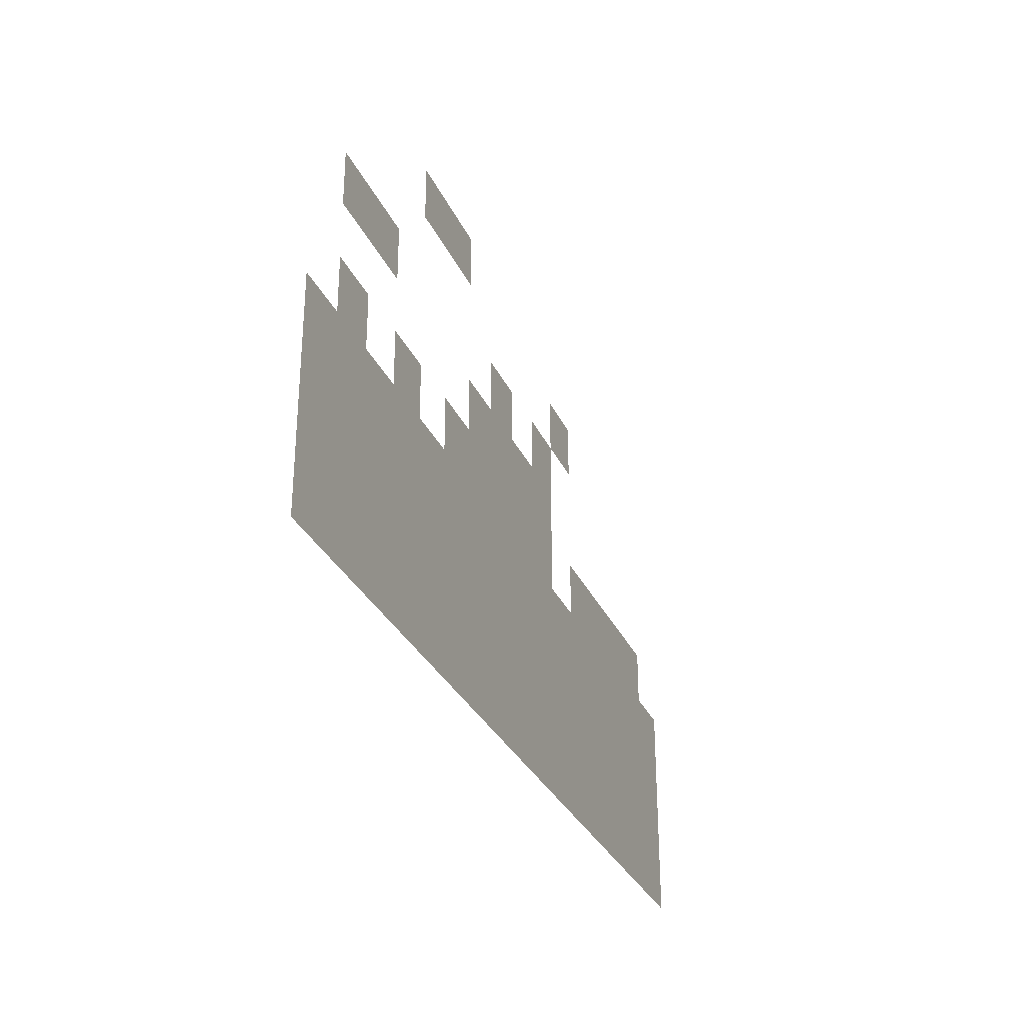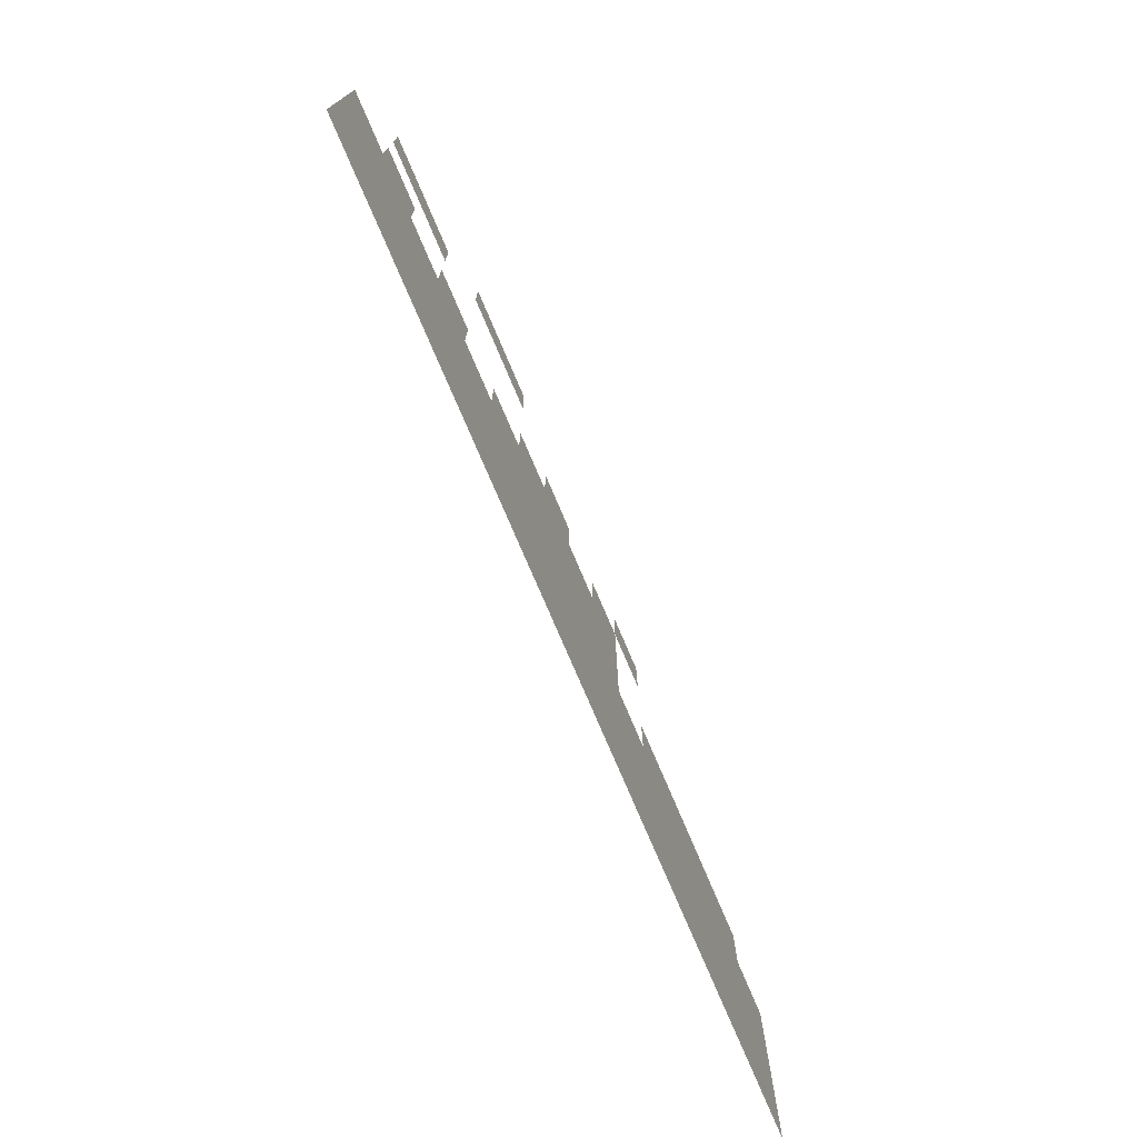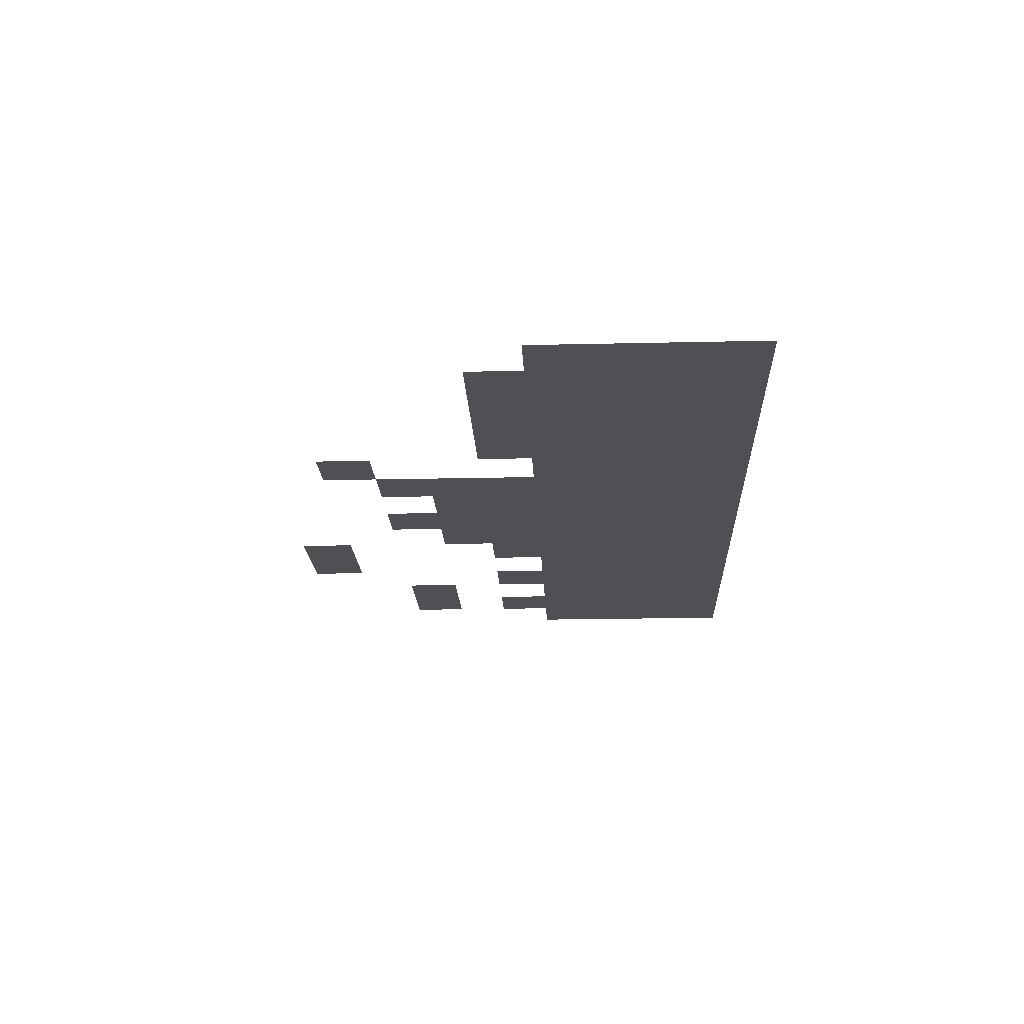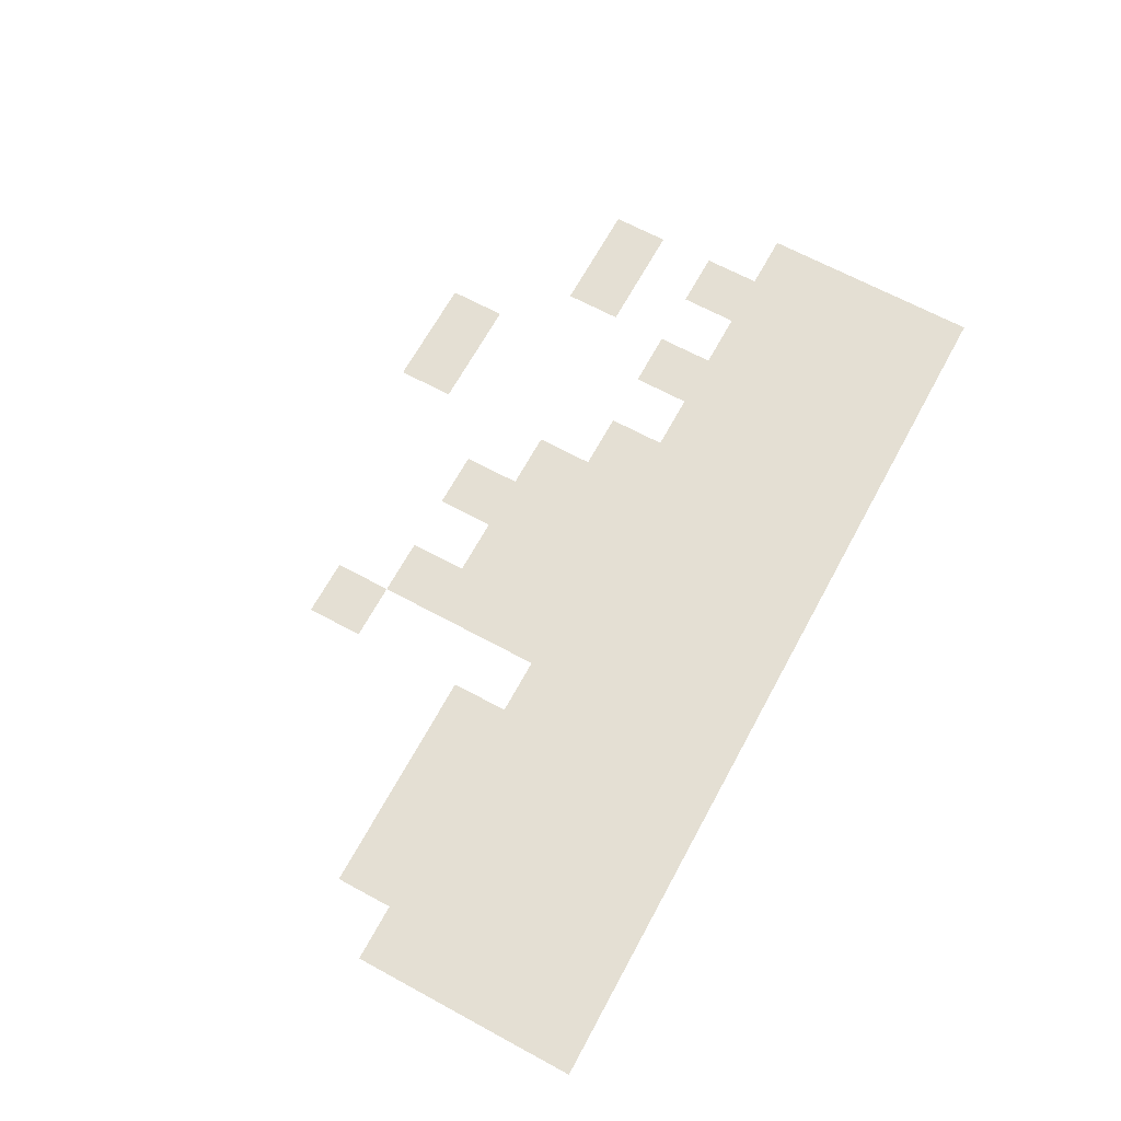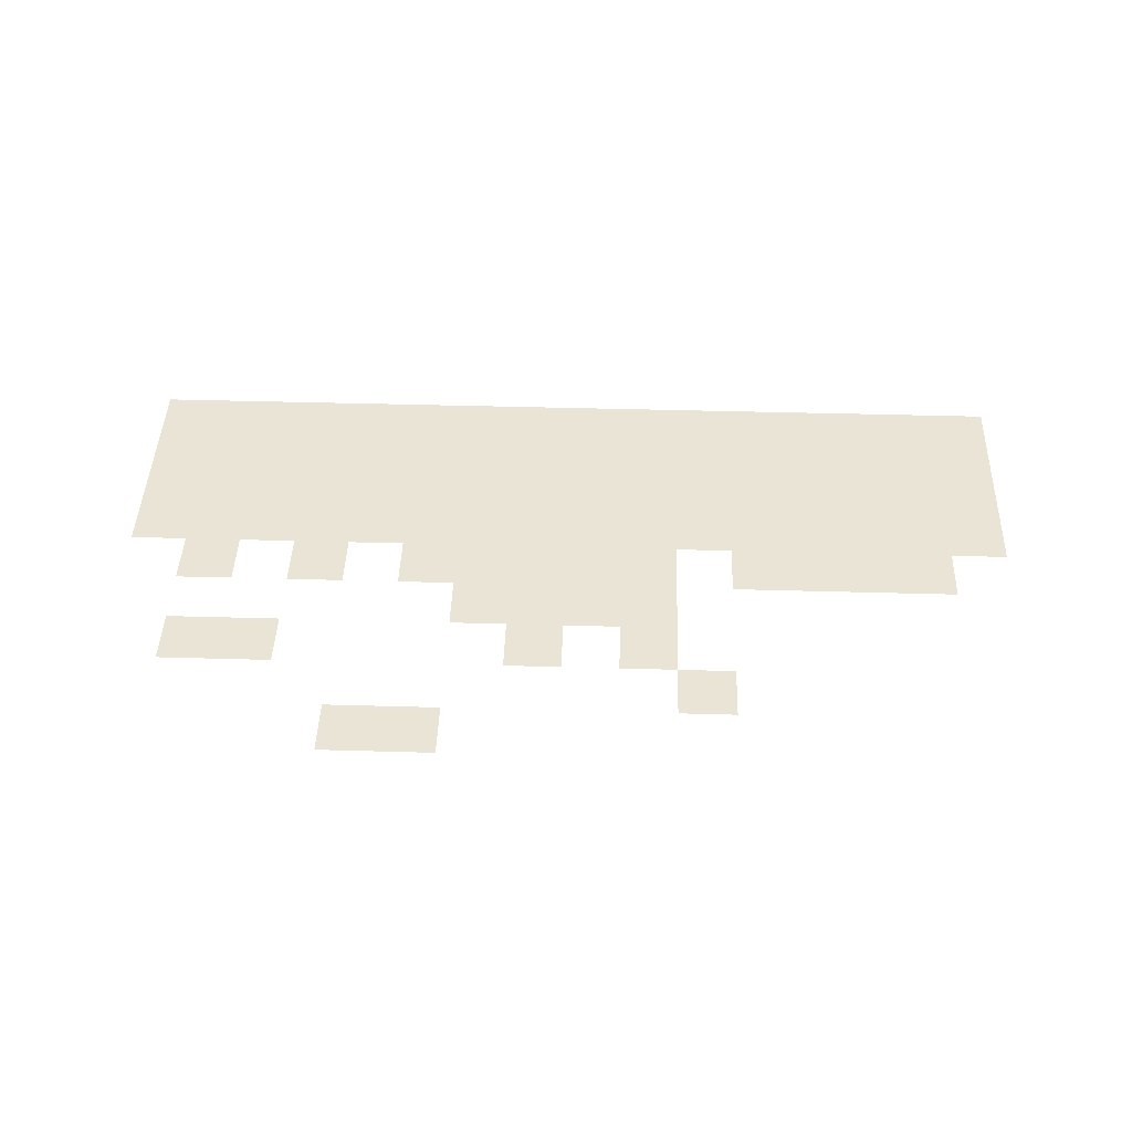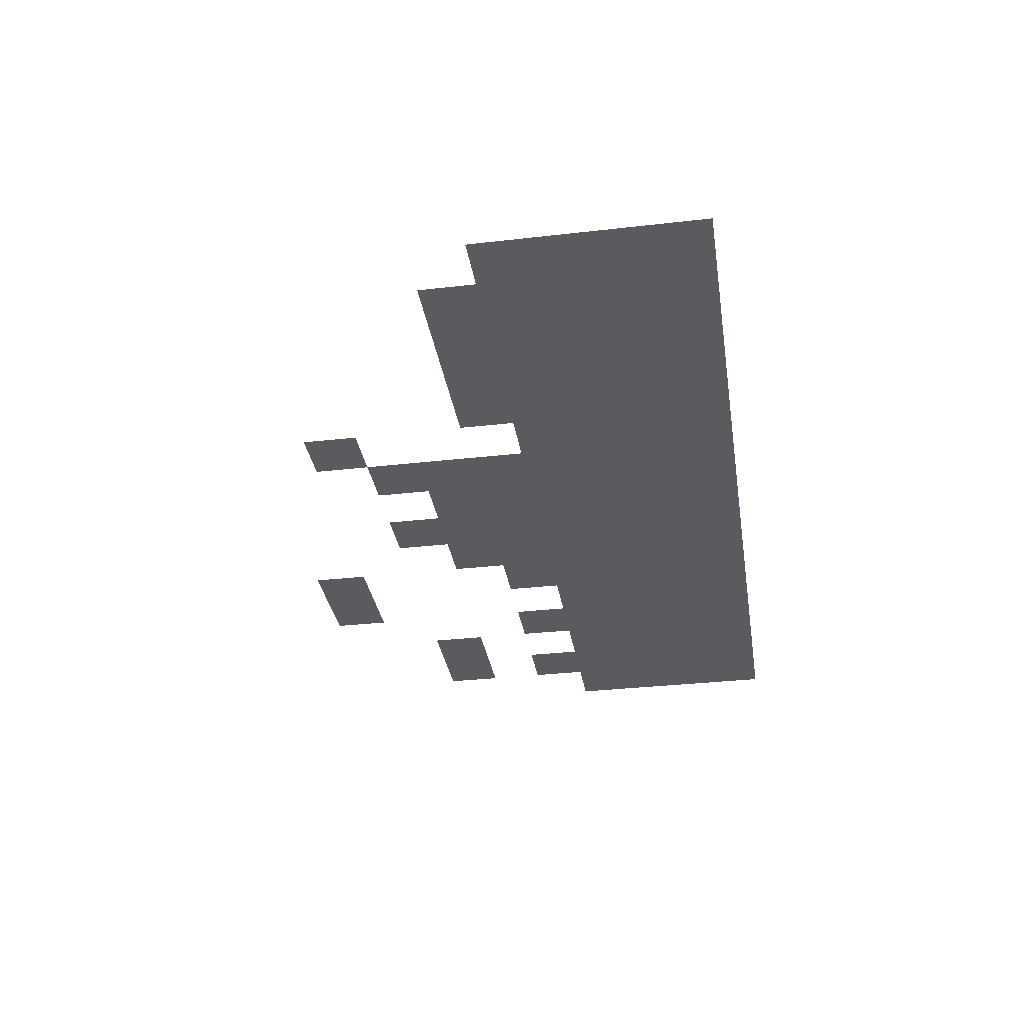
<metadata>
{"format":"obj","ext":"obj","renderer":"f3d","projection":"perspective","resolution":1024,"background":"white","views":[{"elev":-30.7,"azim":111.2,"up":"+Y"},{"elev":-74.5,"azim":112.9,"up":"+Y"},{"elev":-19.1,"azim":-87.5,"up":"+Z"},{"elev":66.7,"azim":-61.5,"up":"+Z"},{"elev":43.9,"azim":-178.1,"up":"+Z"},{"elev":-32.9,"azim":-81.0,"up":"+Z"}]}
</metadata>
<code>
v -2.56 -3.84 0
v -3.2 -3.84 0
v -3.2 -3.2 0
v -2.56 -3.2 0
v -1.92 -3.84 0
v -1.92 -3.2 0
v -7.68 -3.2 0
v -8.32 -3.2 0
v -8.32 -2.56 0
v -7.68 -2.56 0
v -4.48 -2.56 0
v -5.12 -2.56 0
v -5.12 -1.92 0
v -4.48 -1.92 0
v -3.84 -2.56 0
v -3.84 -1.92 0
v -10.88 -7.68 0
v -11.52 -7.68 0
v -11.52 -7.04 0
v -10.88 -7.04 0
v -10.24 -7.68 0
v -10.24 -7.04 0
v -9.6 -7.68 0
v -9.6 -7.04 0
v -8.96 -7.68 0
v -8.96 -7.04 0
v -8.32 -7.68 0
v -8.32 -7.04 0
v -7.68 -7.68 0
v -7.68 -7.04 0
v -7.04 -7.68 0
v -7.04 -7.04 0
v -6.4 -7.68 0
v -6.4 -7.04 0
v -5.76 -7.68 0
v -5.76 -7.04 0
v -5.12 -7.68 0
v -5.12 -7.04 0
v -4.48 -7.68 0
v -4.48 -7.04 0
v -3.84 -7.68 0
v -3.84 -7.04 0
v -3.2 -7.68 0
v -3.2 -7.04 0
v -2.56 -7.68 0
v -2.56 -7.04 0
v -1.92 -7.68 0
v -1.92 -7.04 0
v -1.28 -7.68 0
v -1.28 -7.04 0
v -11.52 -6.4 0
v -10.88 -6.4 0
v -10.24 -6.4 0
v -9.6 -6.4 0
v -8.96 -6.4 0
v -8.32 -6.4 0
v -7.68 -6.4 0
v -7.04 -6.4 0
v -6.4 -6.4 0
v -5.76 -6.4 0
v -5.12 -6.4 0
v -4.48 -6.4 0
v -3.84 -6.4 0
v -3.2 -6.4 0
v -2.56 -6.4 0
v -1.92 -6.4 0
v -1.28 -6.4 0
v -11.52 -5.76 0
v -10.88 -5.76 0
v -10.24 -5.76 0
v -9.6 -5.76 0
v -8.96 -5.76 0
v -8.32 -5.76 0
v -7.68 -5.76 0
v -7.04 -5.76 0
v -6.4 -5.76 0
v -5.76 -5.76 0
v -5.12 -5.76 0
v -4.48 -5.76 0
v -3.84 -5.76 0
v -3.2 -5.76 0
v -2.56 -5.76 0
v -1.92 -5.76 0
v -1.28 -5.76 0
v -11.52 -5.12 0
v -10.88 -5.12 0
v -10.24 -5.12 0
v -9.6 -5.12 0
v -8.96 -5.12 0
v -8.32 -5.12 0
v -7.68 -5.12 0
v -7.04 -5.12 0
v -6.4 -5.12 0
v -5.76 -5.12 0
v -5.12 -5.12 0
v -4.48 -5.12 0
v -3.84 -5.12 0
v -3.2 -5.12 0
v -2.56 -5.12 0
v -1.92 -5.12 0
v -1.28 -5.12 0
v -10.88 -4.48 0
v -10.24 -4.48 0
v -9.6 -4.48 0
v -8.96 -4.48 0
v -8.32 -4.48 0
v -7.68 -4.48 0
v -7.04 -4.48 0
v -6.4 -4.48 0
v -5.76 -4.48 0
v -5.12 -4.48 0
v -4.48 -4.48 0
v -3.84 -4.48 0
v -3.2 -4.48 0
v -2.56 -4.48 0
v -1.92 -4.48 0
v -7.68 -3.84 0
v -7.04 -3.84 0
v -6.4 -3.84 0
v -5.76 -3.84 0
v -5.12 -3.84 0
v -7.04 -3.2 0
v -6.4 -3.2 0
v -5.76 -3.2 0
g mesh_0001
f 1 2 3 4
f 5 1 4 6
f 7 8 9 10
f 11 12 13 14
f 15 11 14 16
g mesh_0002
f 17 18 19 20
f 21 17 20 22
f 23 21 22 24
f 25 23 24 26
f 27 25 26 28
f 29 27 28 30
f 31 29 30 32
f 33 31 32 34
f 35 33 34 36
f 37 35 36 38
f 39 37 38 40
f 41 39 40 42
f 43 41 42 44
f 45 43 44 46
f 47 45 46 48
f 49 47 48 50
f 20 19 51 52
f 22 20 52 53
f 24 22 53 54
f 26 24 54 55
f 28 26 55 56
f 30 28 56 57
f 32 30 57 58
f 34 32 58 59
f 36 34 59 60
f 38 36 60 61
f 40 38 61 62
f 42 40 62 63
f 44 42 63 64
f 46 44 64 65
f 48 46 65 66
f 50 48 66 67
f 52 51 68 69
f 53 52 69 70
f 54 53 70 71
f 55 54 71 72
f 56 55 72 73
f 57 56 73 74
f 58 57 74 75
f 59 58 75 76
f 60 59 76 77
f 61 60 77 78
f 62 61 78 79
f 63 62 79 80
f 64 63 80 81
f 65 64 81 82
f 66 65 82 83
f 67 66 83 84
f 69 68 85 86
f 70 69 86 87
f 71 70 87 88
f 72 71 88 89
f 73 72 89 90
f 74 73 90 91
f 75 74 91 92
f 76 75 92 93
f 77 76 93 94
f 78 77 94 95
f 79 78 95 96
f 80 79 96 97
f 81 80 97 98
f 82 81 98 99
f 83 82 99 100
f 84 83 100 101
f 87 86 102 103
f 88 87 103 104
f 89 88 104 105
f 90 89 105 106
f 92 91 107 108
f 93 92 108 109
f 94 93 109 110
f 95 94 110 111
f 96 95 111 112
f 98 97 113 114
f 100 99 115 116
f 108 107 117 118
f 109 108 118 119
f 110 109 119 120
f 111 110 120 121
f 118 117 7 122
f 120 119 123 124

</code>
